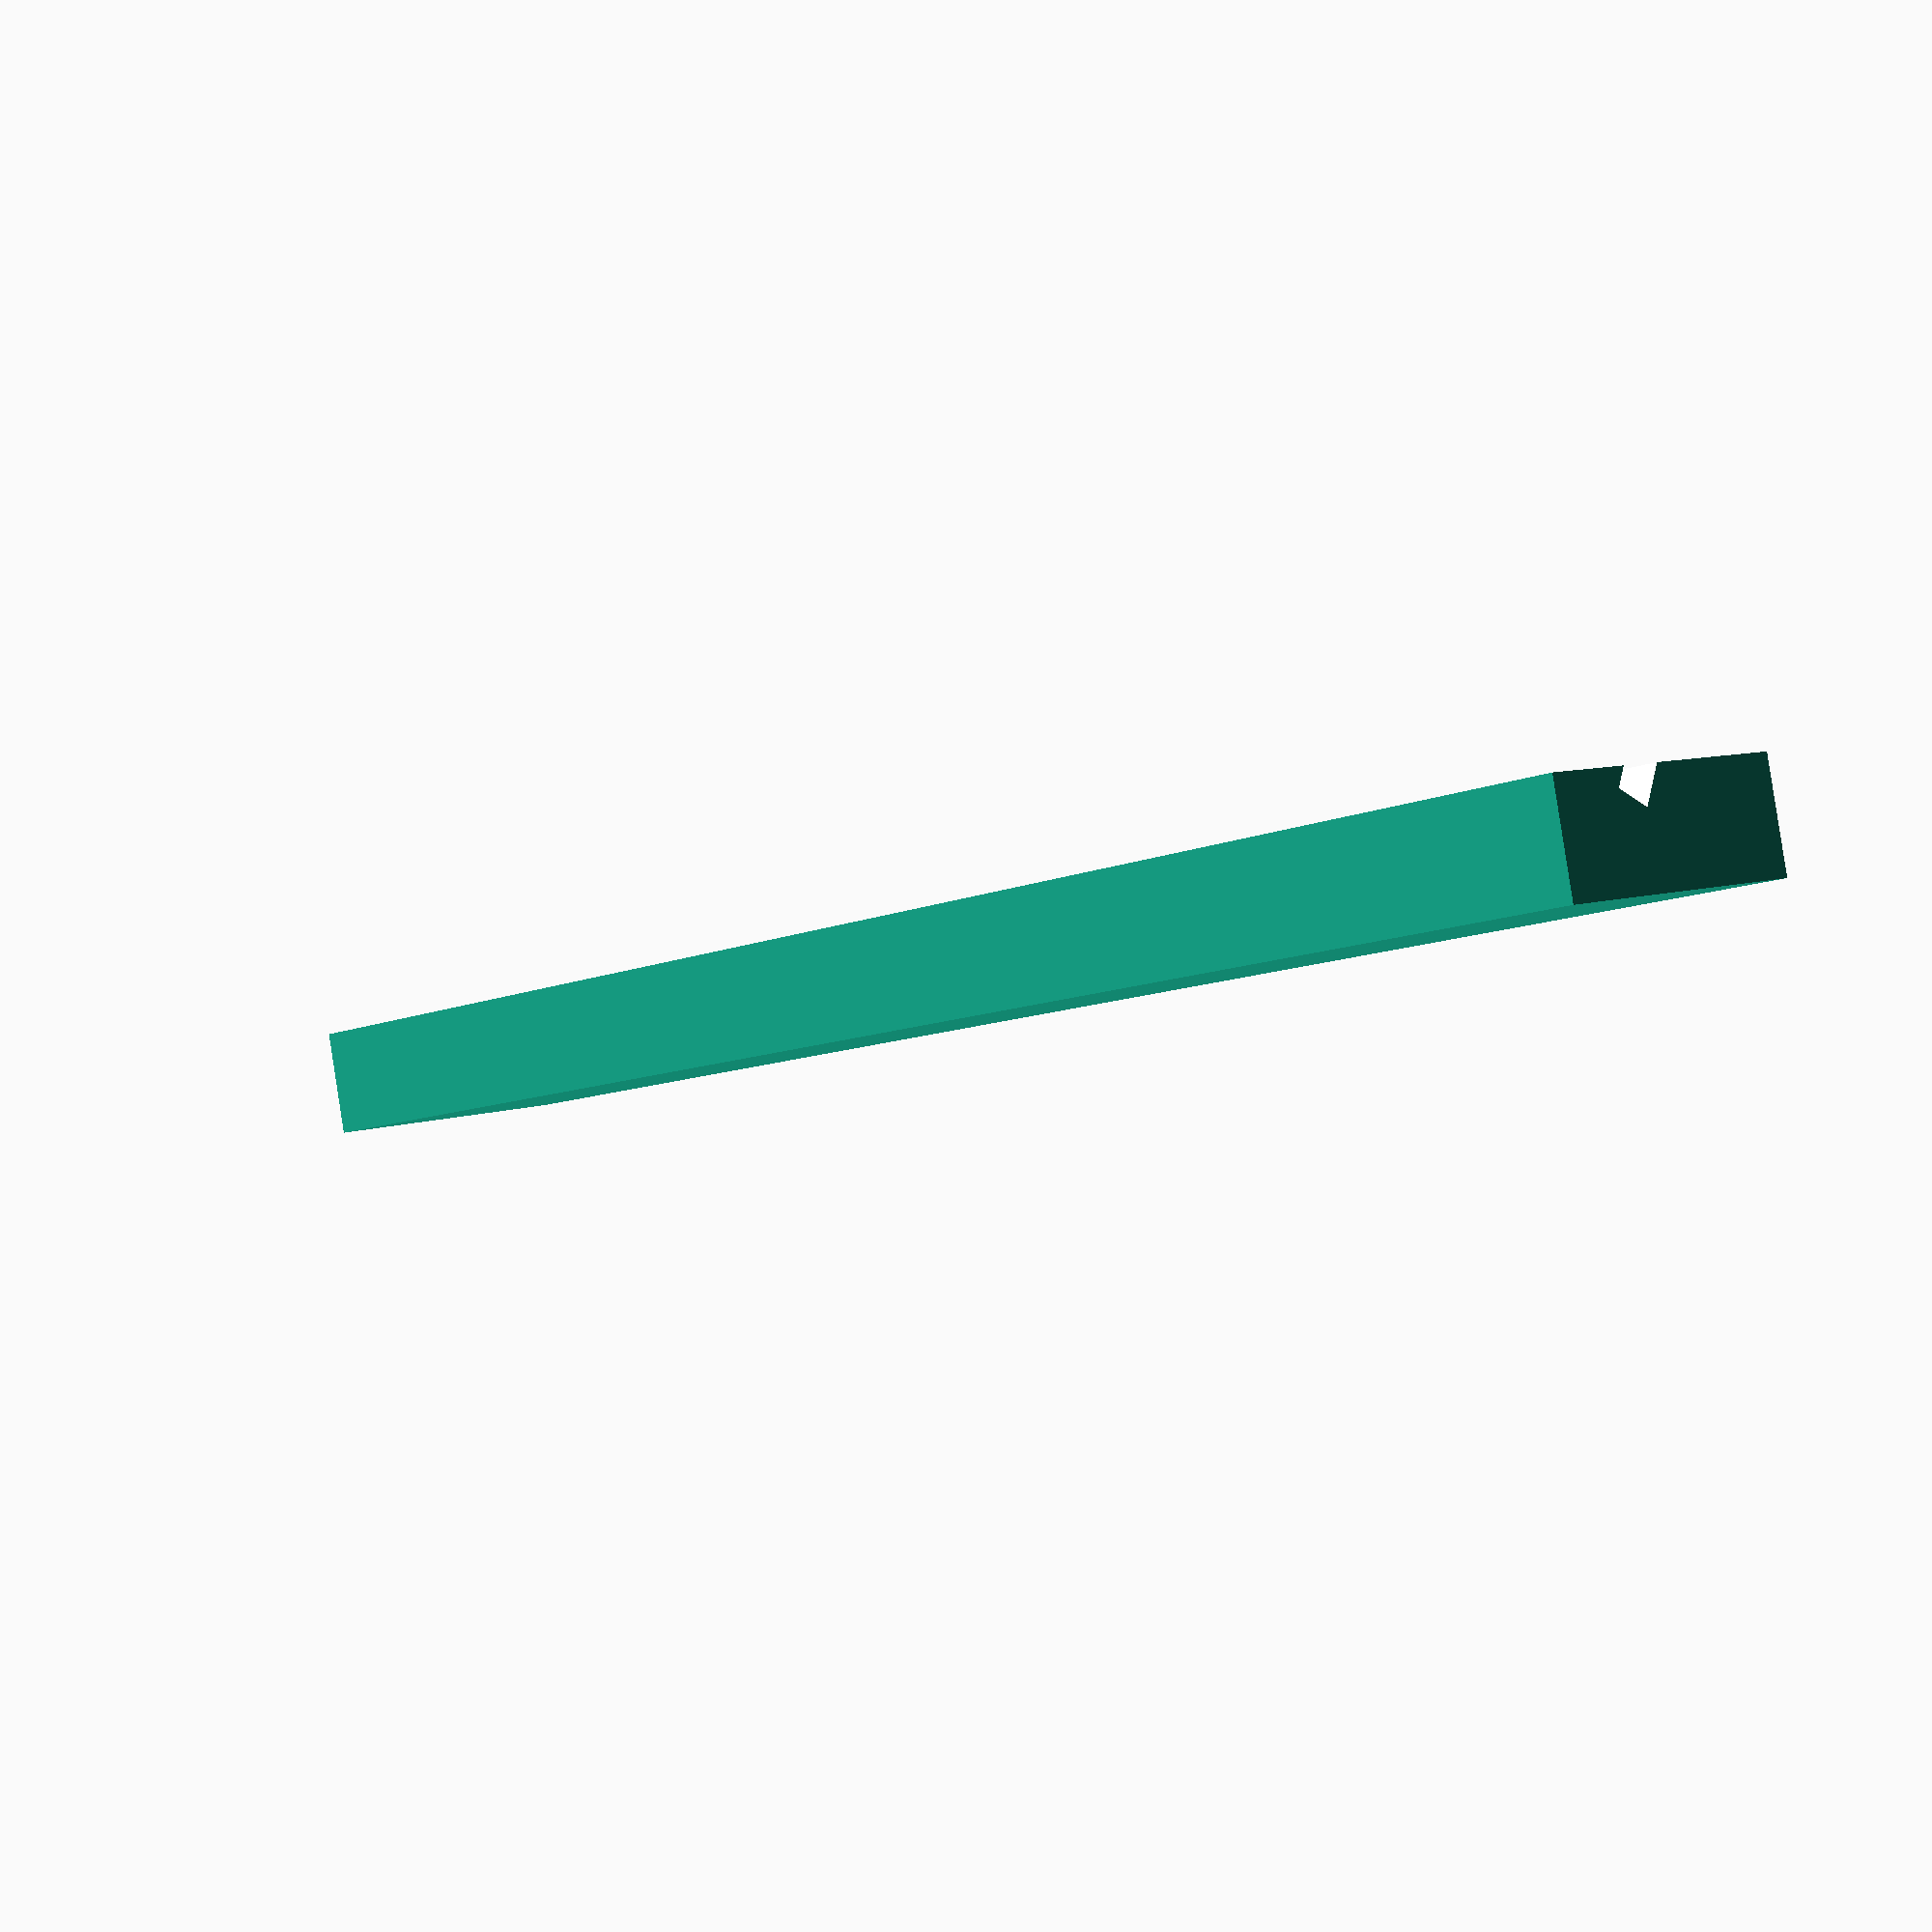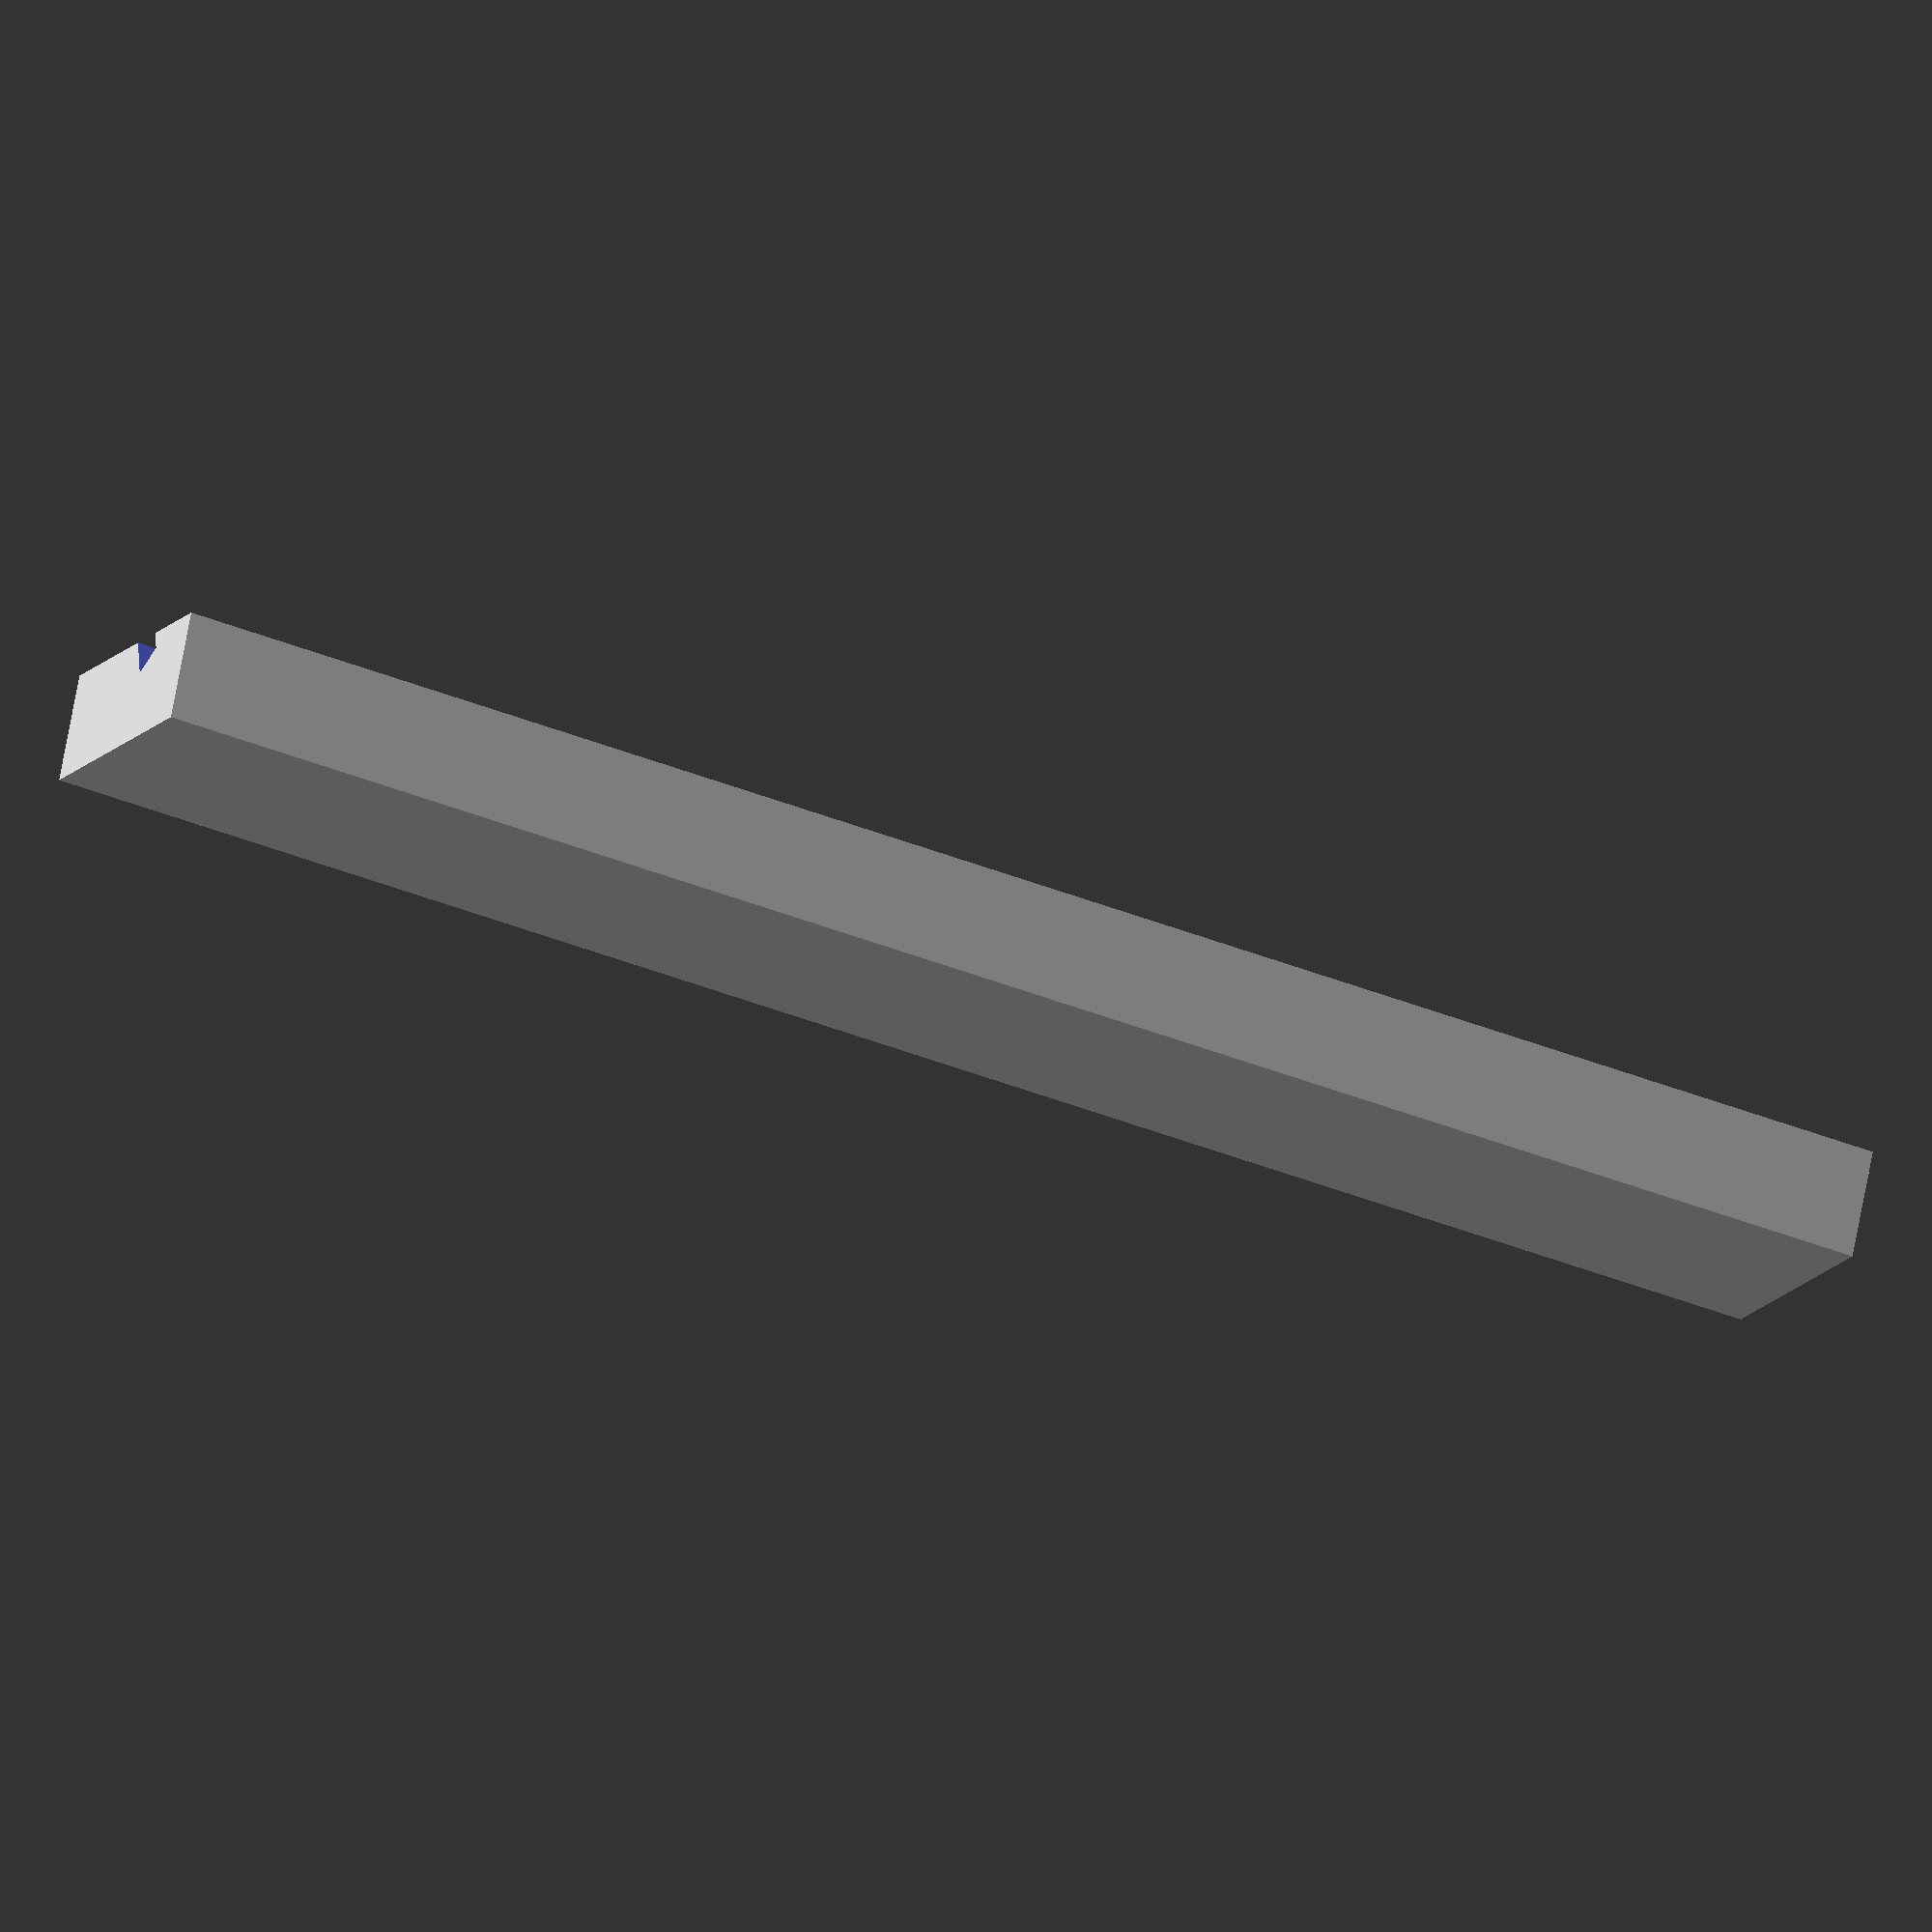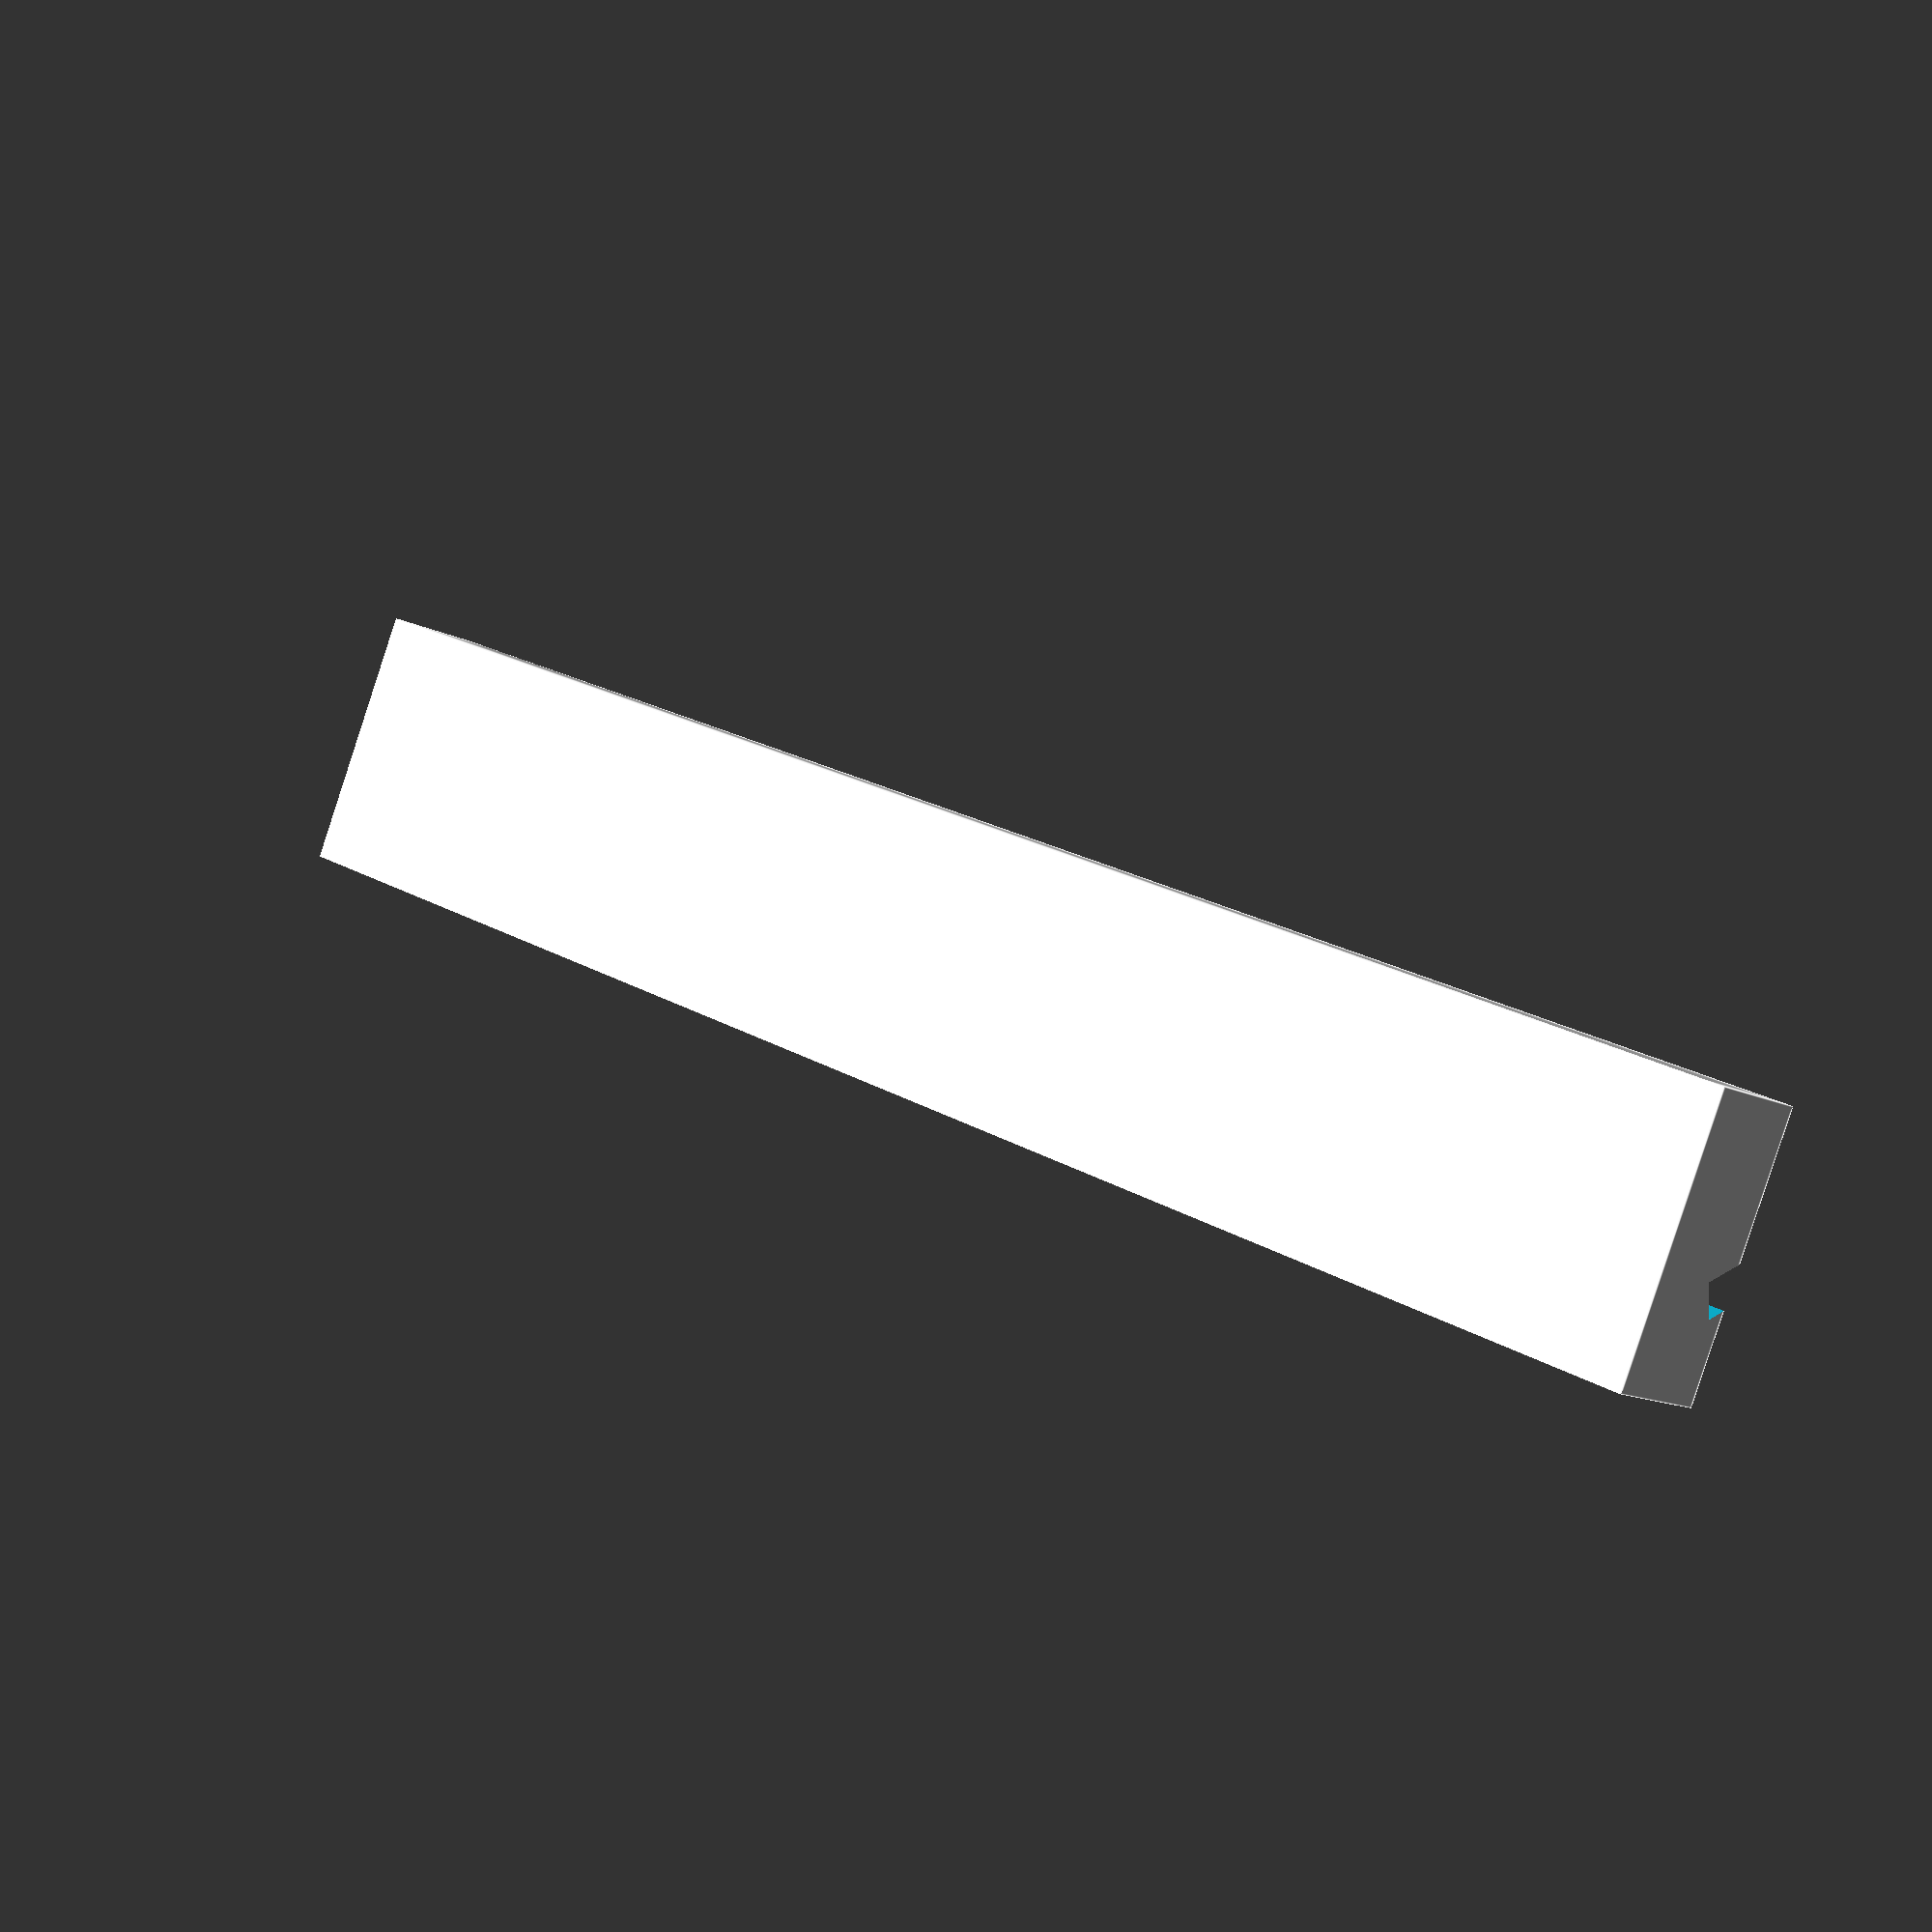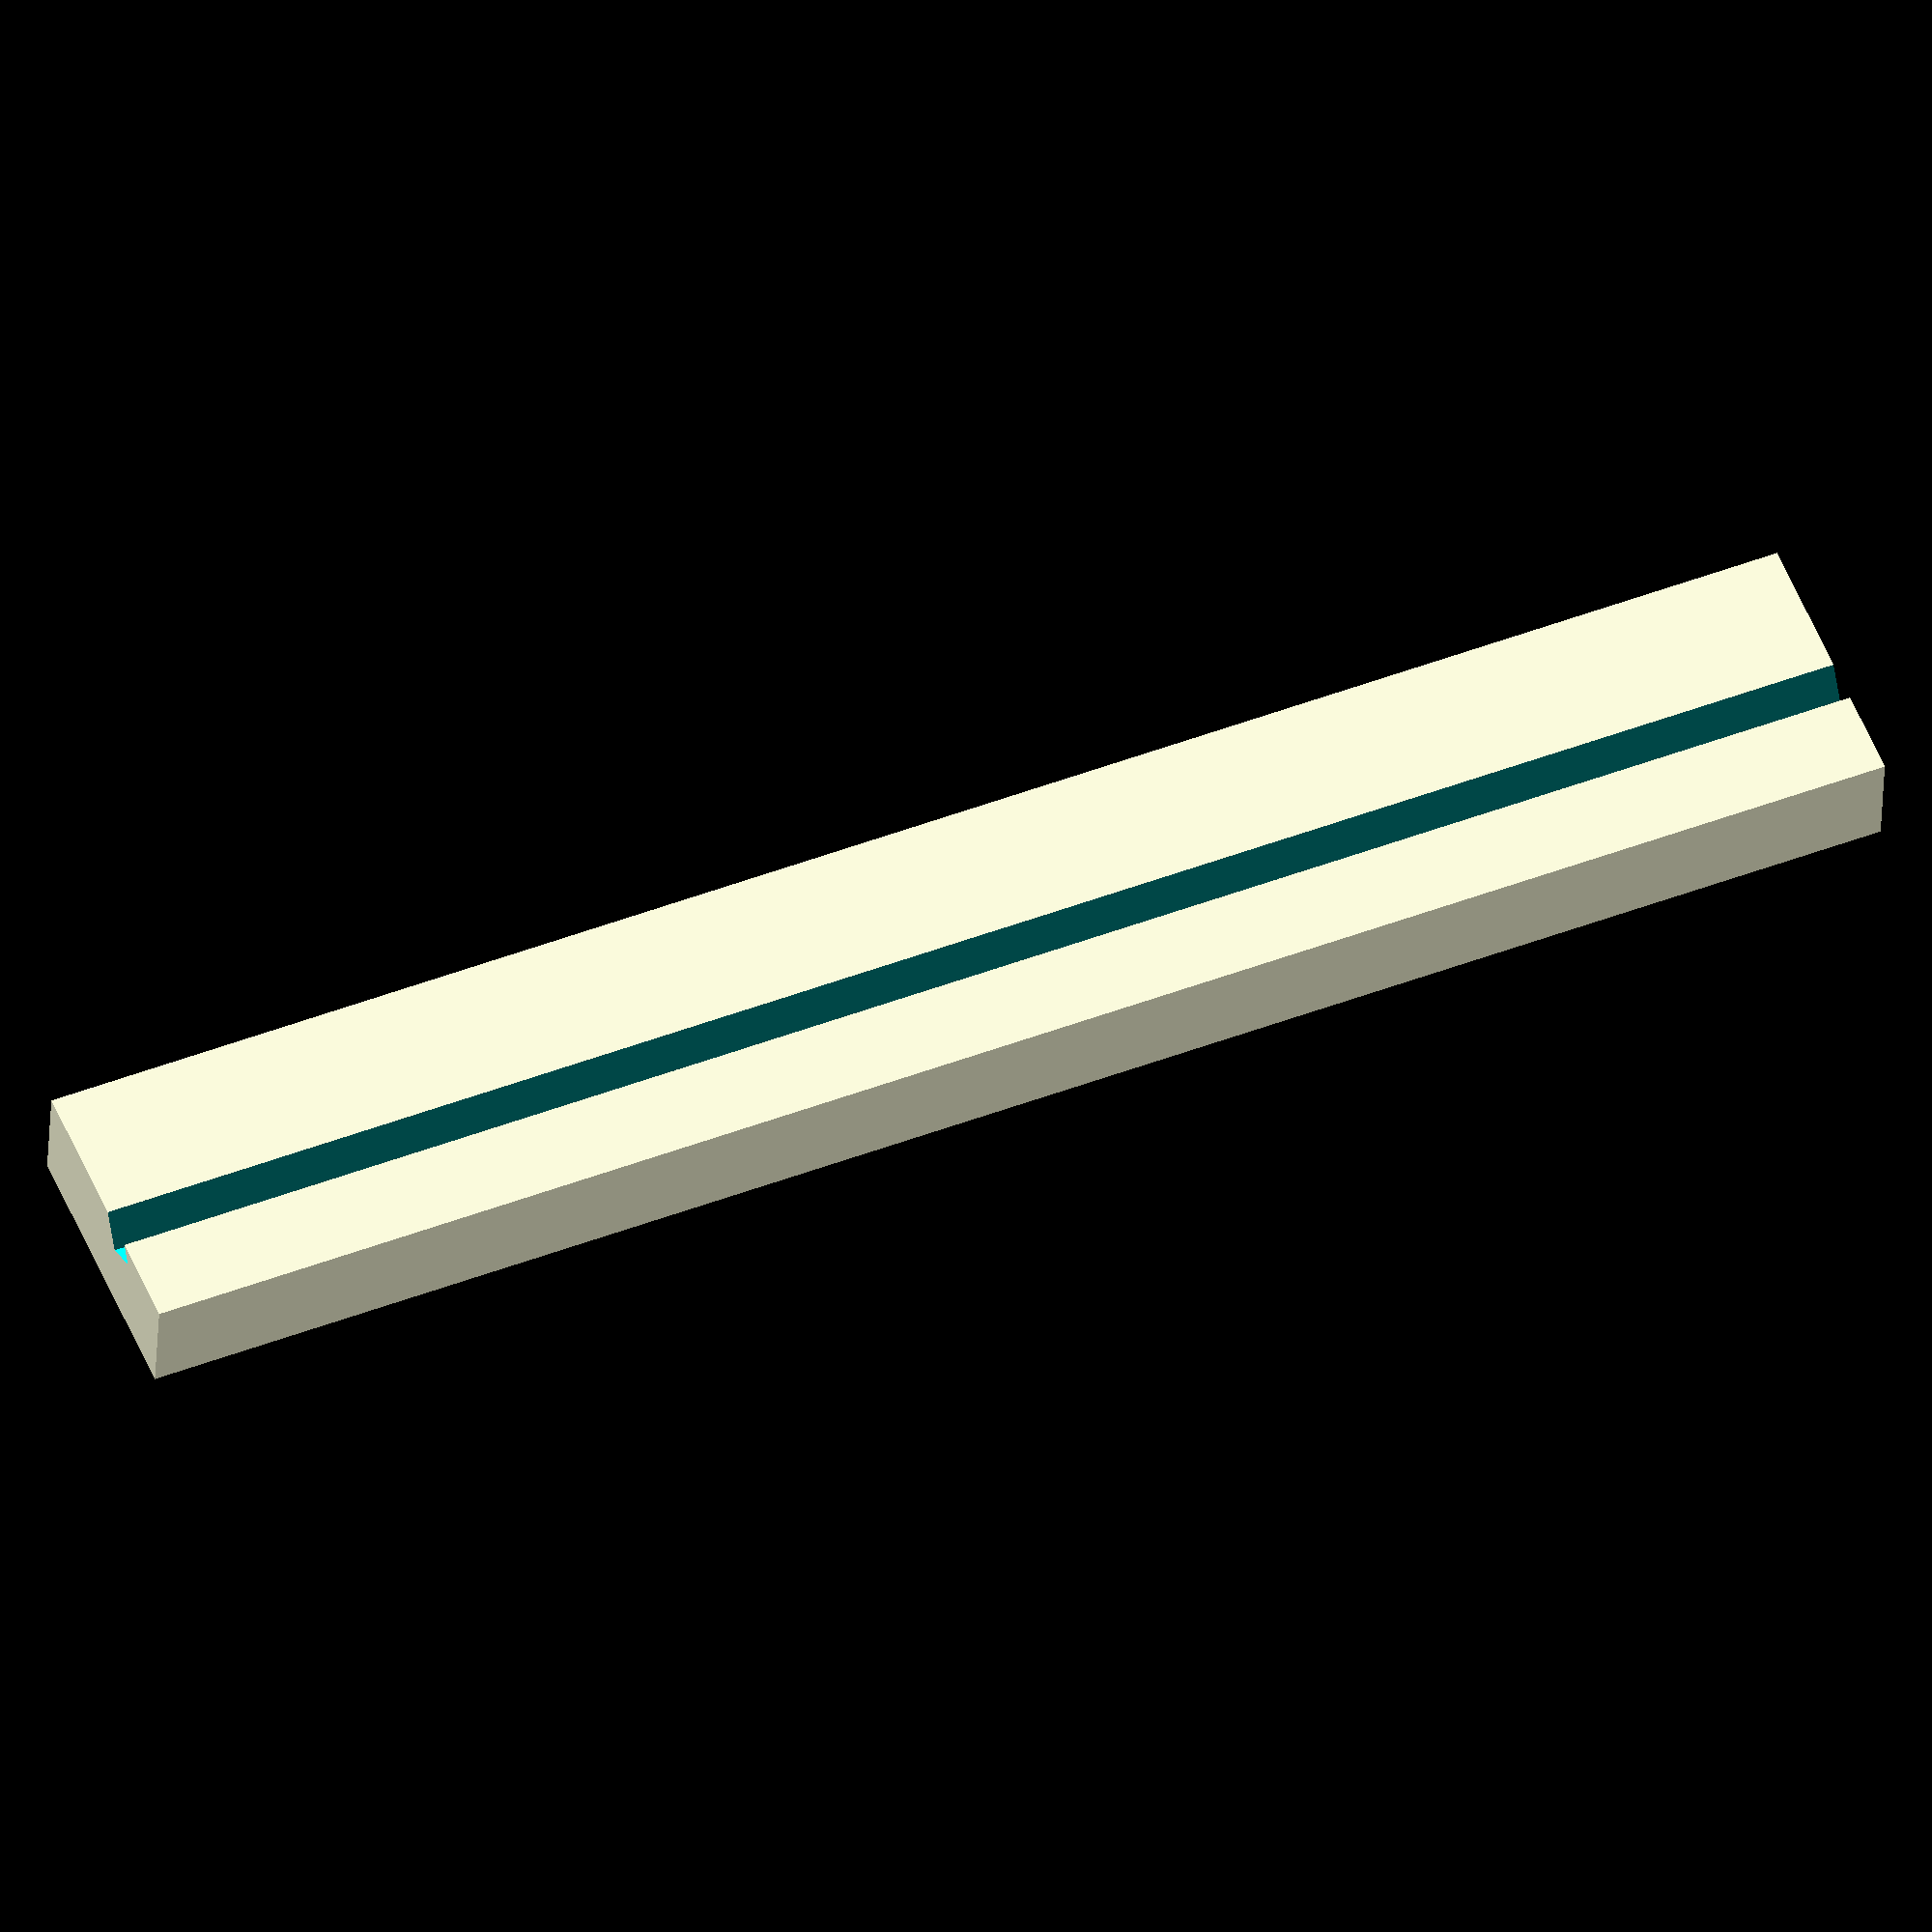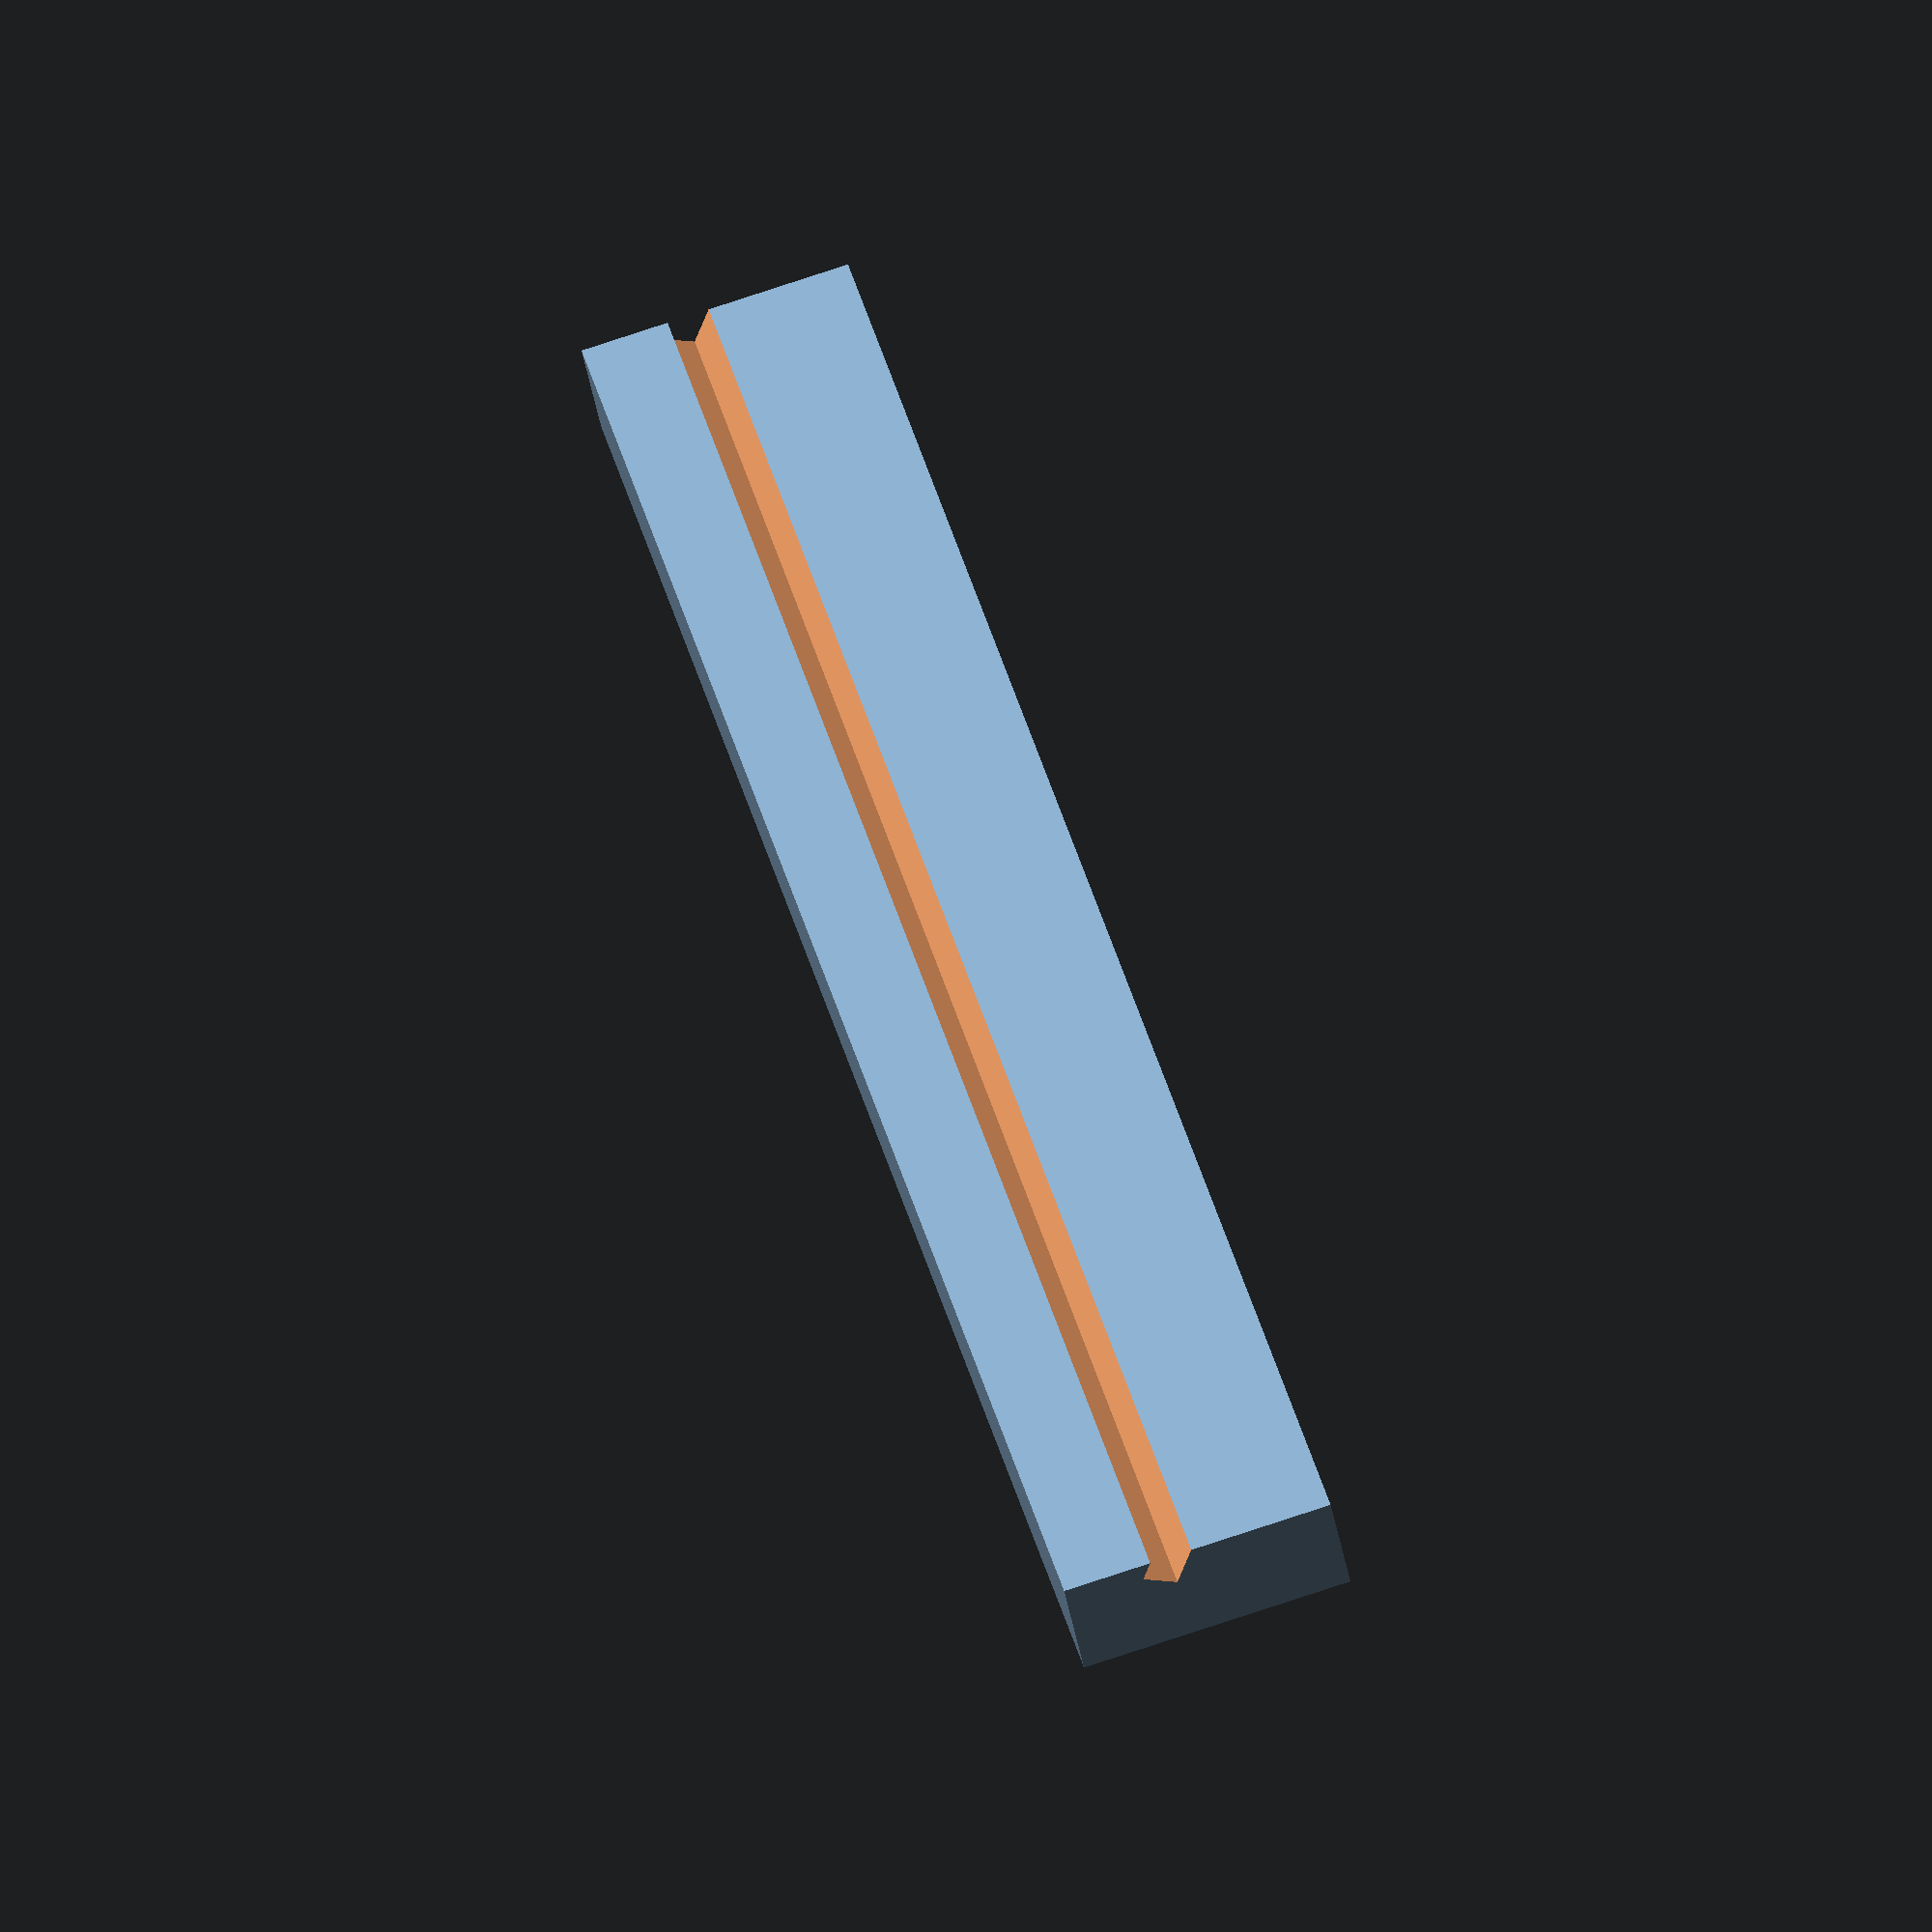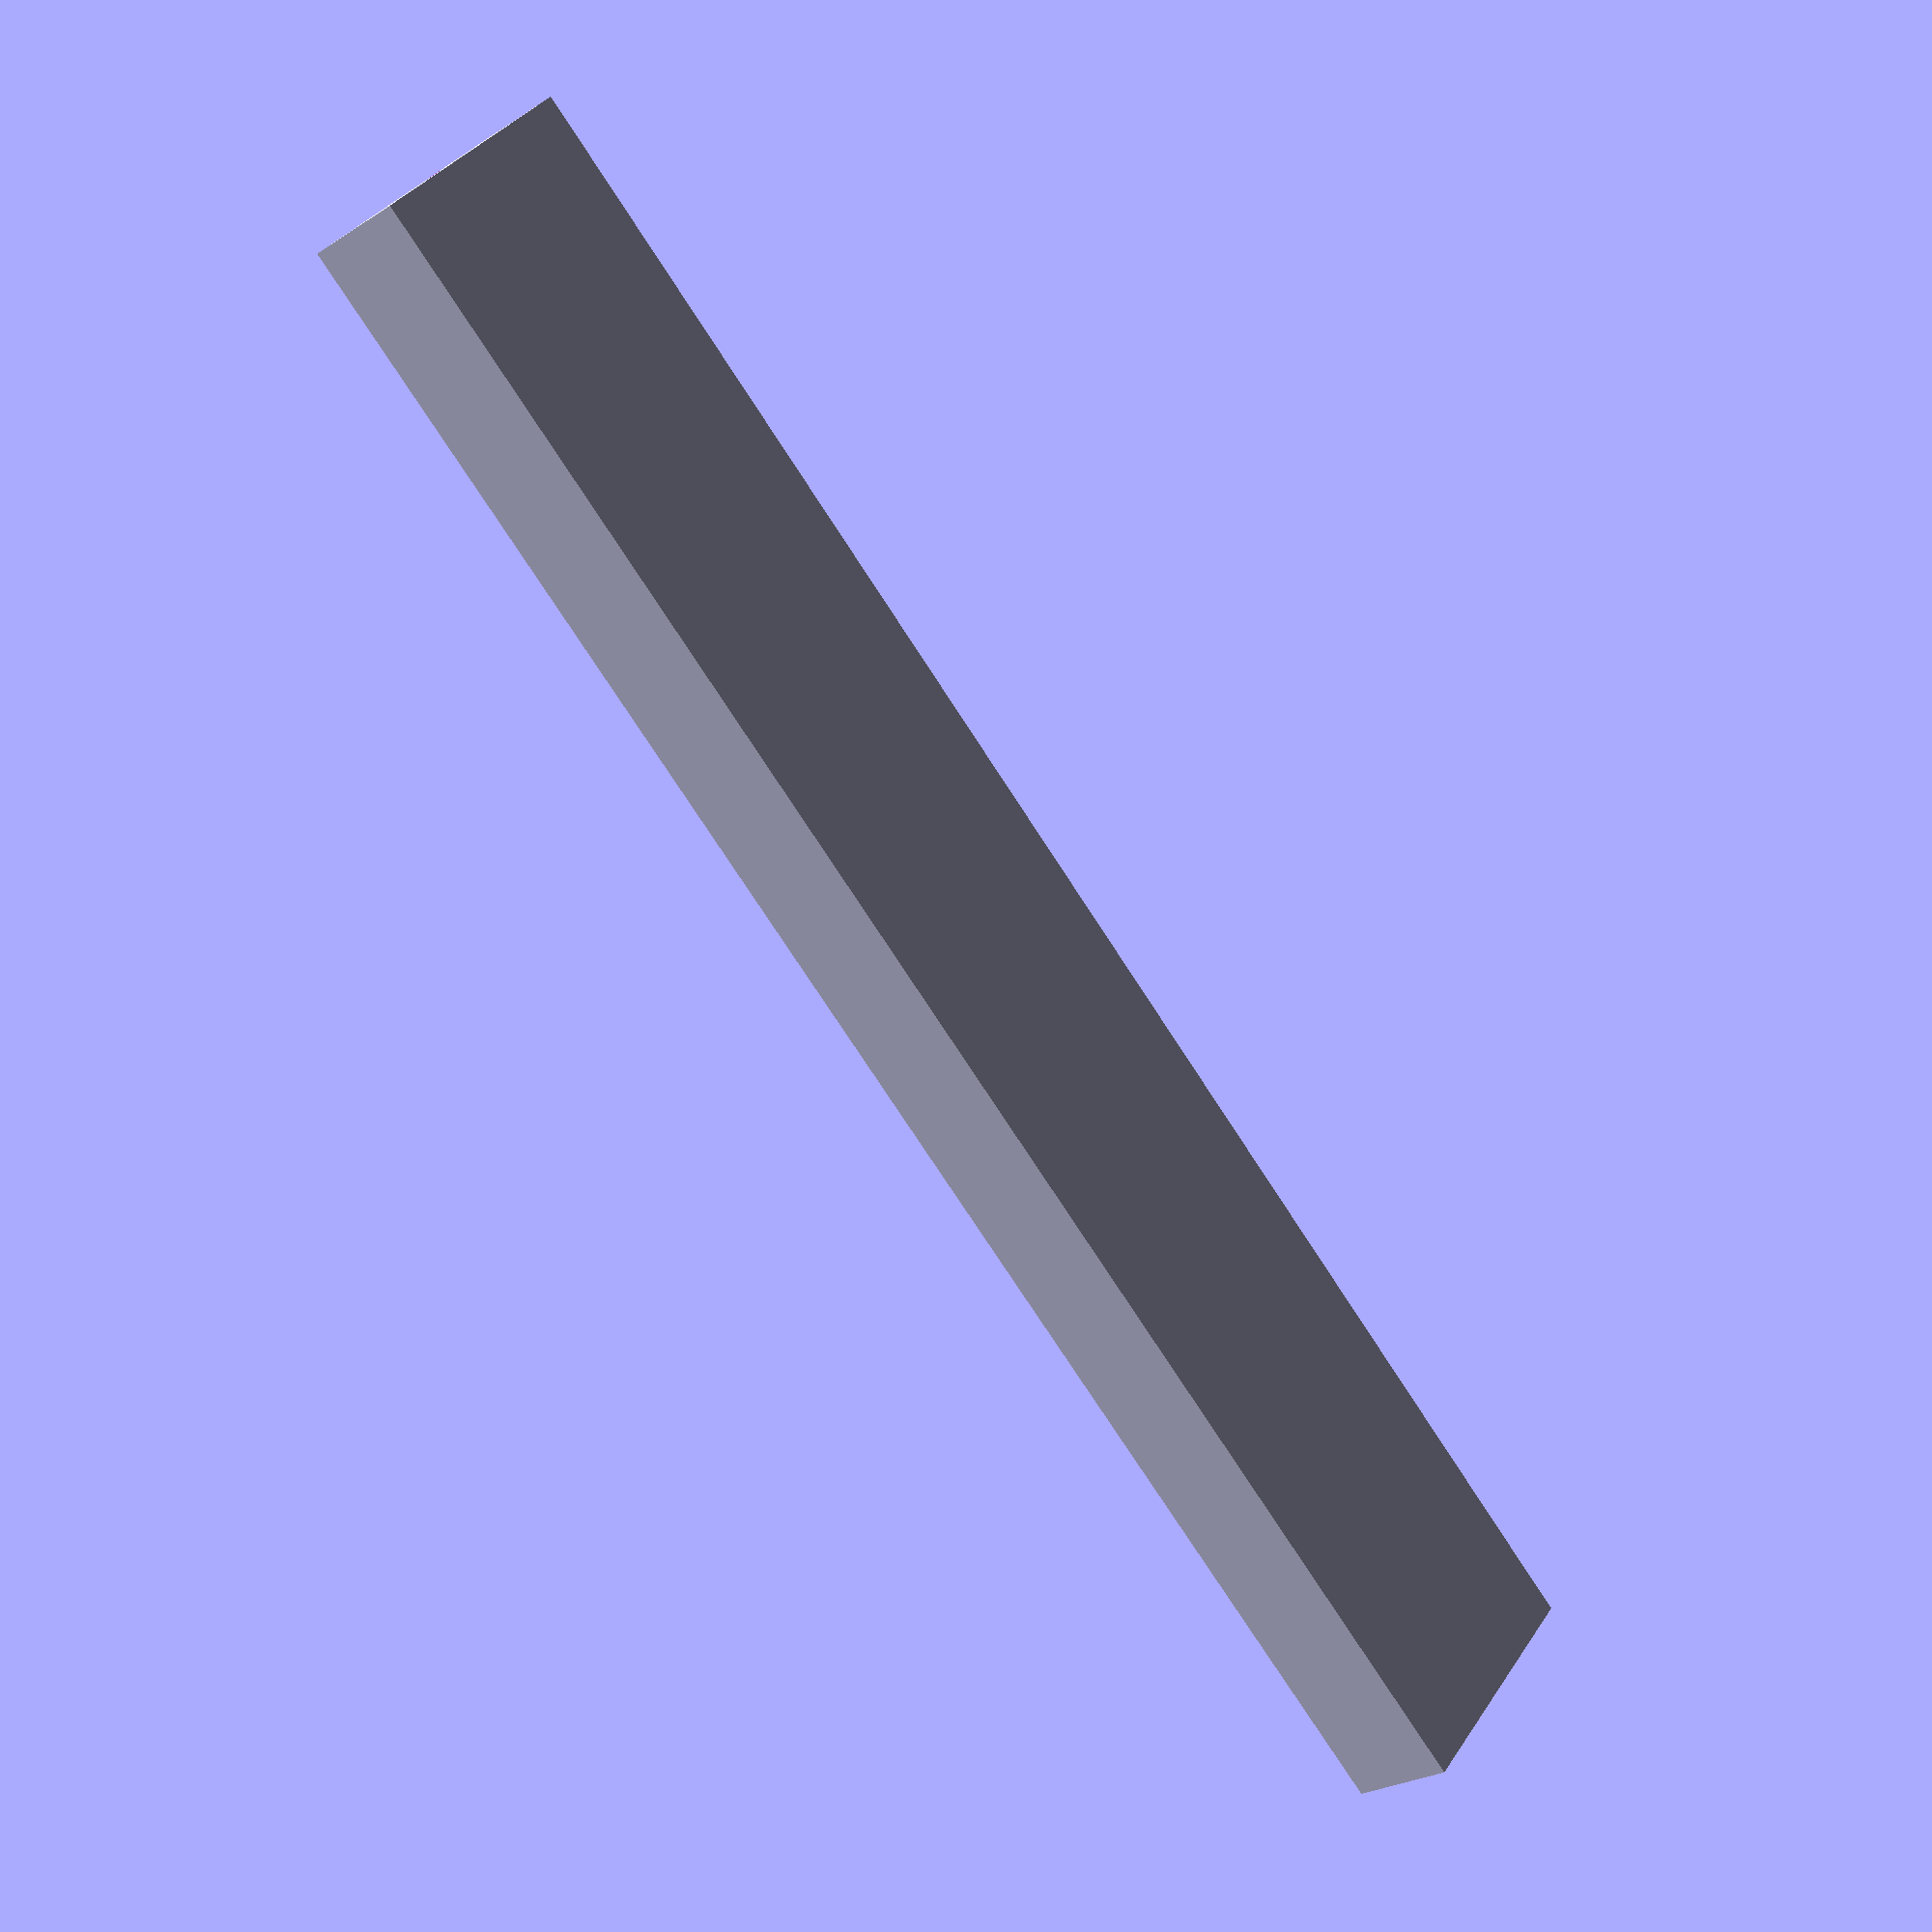
<openscad>

difference() {
    cube([100, 15, 6]);
    translate([-1, 9, 4]) {
        rotate([30, 0, 0]) {
            cube([102, 2, 4]);
        }
    }
 }
</openscad>
<views>
elev=272.1 azim=49.2 roll=171.2 proj=p view=solid
elev=288.8 azim=336.1 roll=190.5 proj=o view=wireframe
elev=13.3 azim=155.7 roll=220.8 proj=p view=edges
elev=215.4 azim=337.4 roll=182.2 proj=o view=solid
elev=43.9 azim=254.8 roll=10.2 proj=o view=wireframe
elev=205.0 azim=139.1 roll=43.8 proj=p view=solid
</views>
